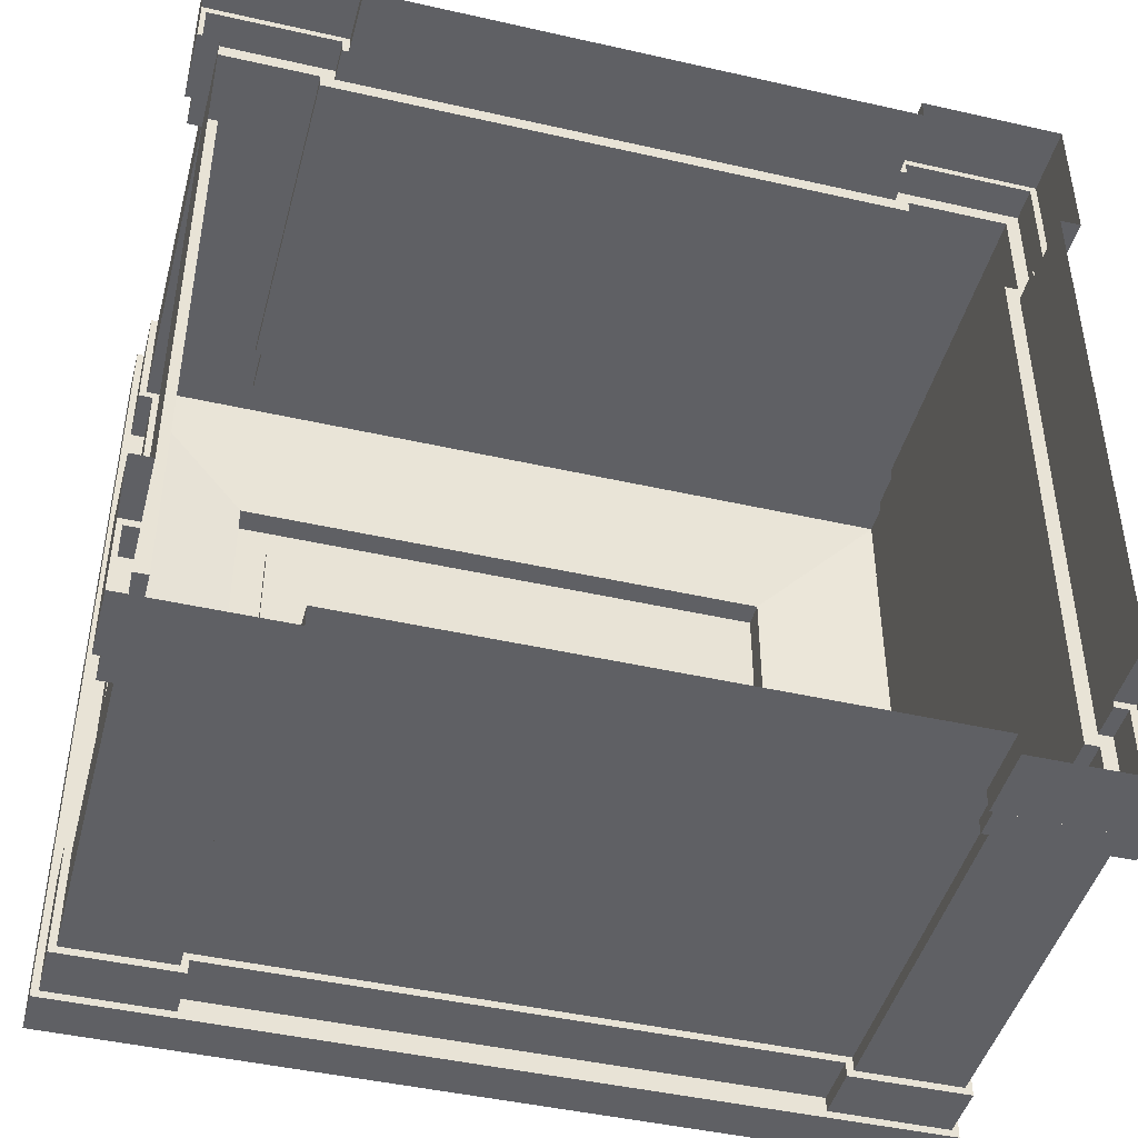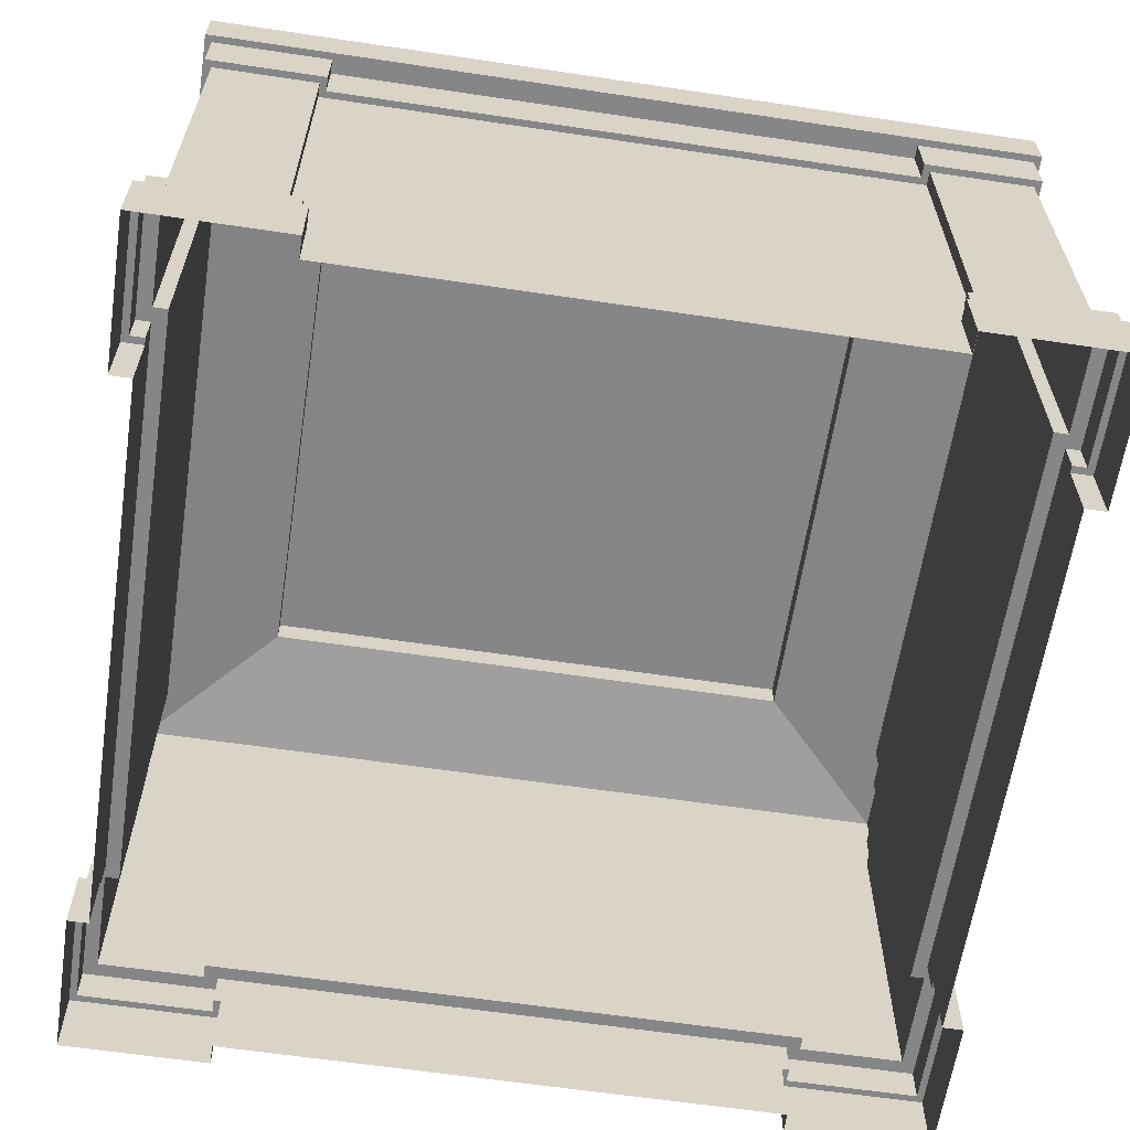
<metadata>
{"format":"obj","ext":"obj","renderer":"f3d","projection":"perspective","resolution":1024,"background":"white","views":[{"elev":-45.2,"azim":165.3,"up":"+Y"},{"elev":-62.0,"azim":171.4,"up":"+Z"}]}
</metadata>
<code>
g Bg_Church_STR_Statue_01_dai
v 1.917 0.4825 1.72
v 0.4825 1.917 1.72
v 1.917 1.917 1.72
v 0.4825 0.4825 1.72
v 2.4 0 1.6
v 0.3847 0.3847 1.664
v 2.015 0.3847 1.664
v -0 0 1.6
v 0.4825 1.917 1.739
v 2.015 2.015 1.739
v 1.917 1.917 1.739
v 0.3847 2.015 1.739
v 2.015 0.3847 1.739
v 0.3847 0.3847 1.664
v 0.3847 0.3847 1.739
v 2.015 0.3847 1.664
v 2.015 2.015 1.664
v 2.015 0.3847 1.739
v 2.015 2.015 1.739
v 2.015 0.3847 1.664
v 0.3847 2.015 1.739
v 2.015 2.015 1.664
v 2.015 2.015 1.739
v 0.3847 2.015 1.664
v 0.3847 2.015 1.739
v 0.3847 0.3847 1.664
v 0.3847 2.015 1.664
v 0.3847 0.3847 1.739
v 2.4 0 1.6
v 2.015 2.015 1.664
v 2.4 2.4 1.6
v 2.015 0.3847 1.664
v 0.3847 0.3847 1.664
v -0 2.4 1.6
v 0.3847 2.015 1.664
v -0 0 1.6
v 0.3847 2.015 1.664
v 2.4 2.4 1.6
v 2.015 2.015 1.664
v -0 2.4 1.6
v -0 2.4 1.6
v 2.4 2.4 1.464
v 2.4 2.4 1.6
v -0 2.4 1.464
v 2.4 0 1.6
v -0 0 1.464
v -0 0 1.6
v 2.4 0 1.464
v -0 2.4 1.6
v -0 0 1.464
v -0 2.4 1.464
v -0 0 1.6
v 2.4 2.4 1.464
v 2.4 0 1.6
v 2.4 2.4 1.6
v 2.4 0 1.464
v -0 0 1.464
v 0.02 2.38 1.464
v -0 2.4 1.464
v 0.02 0.02 1.464
v 0.06 2.04 1.464
v 0.02 0.36 1.464
v 0.06 0.36 1.464
v 0.02 2.04 1.464
v 0.02 2.04 1.464
v 0.02 0.02 1.464
v 0.02 0.36 1.464
v 0.02 2.38 1.464
v 2 2.42 0.2
v 2.42 2.42 0
v 2.42 2.42 0.2
v 2 2.42 0
v 2.36 0.38 0.3
v 2.32 2.06 0.3
v 2.36 2.02 0.3
v 2.32 0.34 0.3
v -0.02 2.42 0.2
v -0.02 2 0
v -0.02 2.42 0
v -0.02 2 0.2
v -0.02 2.42 0.2
v 0.4 2.42 0
v 0.4 2.42 0.2
v -0.02 2.42 0
v -0.02 0.4 0.2
v -0.02 -0.02 0
v -0.02 0.4 0
v -0.02 -0.02 0.2
v 0.04 0.38 0.2
v 0.04 2.02 0.3
v 0.04 0.38 0.3
v 0.04 0.4 0.2
v 0.04 0.4 0
v 0.04 2 0.2
v 0.04 2.02 0.2
v 0.04 2 0
v -0.02 0.4 0.2
v 0.04 0.4 0
v 0.04 0.4 0.2
v -0.02 0.4 0
v 2 2.36 0
v 0.4 2.36 0.2
v 0.4 2.36 0
v 2 2.36 0.2
v 0.38 2.36 0.3
v 0.38 2.36 0.2
v 2.02 2.36 0.2
v 2.02 2.36 0.3
v 0.4 2.42 0
v 0.4 2.36 0.2
v 0.4 2.42 0.2
v 0.4 2.36 0
v 2.36 0.4 0.2
v 2.36 2 0
v 2.36 0.4 0
v 2.36 2 0.2
v 2.36 2.02 0.3
v 2.36 2.02 0.2
v 2.36 0.38 0.3
v 2.36 0.38 0.2
v 2.42 2 0.2
v 2.36 2 0
v 2.36 2 0.2
v 2.42 2 0
v 0.4 0.04 0
v 2 0.04 0.2
v 2 0.04 0
v 0.4 0.04 0.2
v 2.02 0.04 0.3
v 2.02 0.04 0.2
v 0.38 0.04 0.2
v 0.38 0.04 0.3
v 2 0.04 0.2
v 2 -0.02 0
v 2 0.04 0
v 2 -0.02 0.2
v 2.42 -0.02 0.2
v 2 -0.02 0
v 2 -0.02 0.2
v 2.42 -0.02 0
v 2.42 0.4 0
v 2.42 -0.02 0.2
v 2.42 0.4 0.2
v 2.42 -0.02 0
v 2.42 2.42 0
v 2.42 2 0.2
v 2.42 2.42 0.2
v 2.42 2 0
v 0.4 -0.02 0.2
v -0.02 -0.02 0
v -0.02 -0.02 0.2
v 0.4 -0.02 0
v 0.4 0.04 0
v 0.4 -0.02 0.2
v 0.4 0.04 0.2
v 0.4 -0.02 0
v 2 2.42 0.2
v 2 2.36 0
v 2 2.42 0
v 2 2.36 0.2
v 2.36 0.4 0.2
v 2.42 0.4 0
v 2.42 0.4 0.2
v 2.36 0.4 0
v 0.04 2 0.2
v -0.02 2 0
v -0.02 2 0.2
v 0.04 2 0
v 2.02 2.4 0.3
v 2.4 2.4 0.2
v 2.4 2.4 0.3
v 2.02 2.4 0.2
v 2.02 2.4 0.2
v 2.42 2.42 0.2
v 2.4 2.4 0.2
v 2 2.42 0.2
v 2.4 2.4 0.2
v 2.4 2.02 0.3
v 2.4 2.4 0.3
v 2.4 2.02 0.2
v 2.42 2 0.2
v 2.4 2.4 0.2
v 2.42 2.42 0.2
v 2.4 2.02 0.2
v 2.02 2.4 0.3
v 2.02 2.36 0.2
v 2.02 2.4 0.2
v 2.02 2.36 0.3
v 2.02 2.36 0.2
v 2 2.42 0.2
v 2.02 2.4 0.2
v 2 2.36 0.2
v 2.4 2.02 0.3
v 2.36 2.02 0.2
v 2.36 2.02 0.3
v 2.4 2.02 0.2
v 2.42 2 0.2
v 2.36 2.02 0.2
v 2.4 2.02 0.2
v 2.36 2 0.2
v 2.4 0.38 0.2
v 2.4 0 0.3
v 2.4 0.38 0.3
v 2.4 0 0.2
v 2.42 -0.02 0.2
v 2.4 0.38 0.2
v 2.42 0.4 0.2
v 2.4 0 0.2
v 2.36 0.38 0.3
v 2.4 0.38 0.2
v 2.4 0.38 0.3
v 2.36 0.38 0.2
v 2.4 0.38 0.2
v 2.36 0.4 0.2
v 2.42 0.4 0.2
v 2.36 0.38 0.2
v 2.4 0 0.3
v 2.02 0 0.2
v 2.02 0 0.3
v 2.4 0 0.2
v 2.42 -0.02 0.2
v 2.02 0 0.2
v 2.4 0 0.2
v 2 -0.02 0.2
v 2.02 0.04 0.3
v 2.02 0 0.2
v 2.02 0.04 0.2
v 2.02 0 0.3
v 2.02 0 0.2
v 2 0.04 0.2
v 2.02 0.04 0.2
v 2 -0.02 0.2
v 0.38 0.04 0.2
v 0.38 0 0.3
v 0.38 0.04 0.3
v 0.38 0 0.2
v 0.4 -0.02 0.2
v 0.38 0.04 0.2
v 0.4 0.04 0.2
v 0.38 0 0.2
v 0.38 0 0.3
v -0 0 0.2
v -0 0 0.3
v 0.38 0 0.2
v 0.4 -0.02 0.2
v -0 0 0.2
v 0.38 0 0.2
v -0.02 -0.02 0.2
v -0 0.38 0.3
v -0 0 0.2
v -0 0.38 0.2
v -0 0 0.3
v -0 0 0.2
v -0.02 0.4 0.2
v -0 0.38 0.2
v -0.02 -0.02 0.2
v -0 0.38 0.3
v 0.04 0.38 0.2
v 0.04 0.38 0.3
v -0 0.38 0.2
v -0 0.38 0.2
v 0.04 0.4 0.2
v 0.04 0.38 0.2
v -0.02 0.4 0.2
v 0.04 2.02 0.3
v -0 2.02 0.2
v -0 2.02 0.3
v 0.04 2.02 0.2
v 0.04 2 0.2
v -0 2.02 0.2
v 0.04 2.02 0.2
v -0.02 2 0.2
v -0 2.4 0.3
v -0 2.02 0.2
v -0 2.4 0.2
v -0 2.02 0.3
v -0 2.02 0.2
v -0.02 2.42 0.2
v -0 2.4 0.2
v -0.02 2 0.2
v -0 2.4 0.3
v 0.38 2.4 0.2
v 0.38 2.4 0.3
v -0 2.4 0.2
v -0 2.4 0.2
v 0.4 2.42 0.2
v 0.38 2.4 0.2
v -0.02 2.42 0.2
v 0.38 2.4 0.2
v 0.38 2.36 0.3
v 0.38 2.4 0.3
v 0.38 2.36 0.2
v 0.4 2.36 0.2
v 0.38 2.4 0.2
v 0.4 2.42 0.2
v 0.38 2.36 0.2
v 2.36 0.34 0.3
v 2.36 0.38 0.3
v 2.4 0.38 0.3
v 2.32 0.34 0.3
v 2.4 0 0.3
v 2.36 0.34 0.3
v 2.4 0.38 0.3
v 2.36 0.04 0.3
v 0.08 0.34 0.3
v 0.04 2.02 0.3
v 0.08 2.06 0.3
v 0.04 0.38 0.3
v 2.36 2.02 0.3
v 2.36 2.06 0.3
v 2.4 2.02 0.3
v 2.32 2.06 0.3
v 2.4 2.02 0.3
v 2.36 2.36 0.3
v 2.4 2.4 0.3
v 2.36 2.06 0.3
v 2.06 2.36 0.3
v 2.4 2.4 0.3
v 2.36 2.36 0.3
v 2.02 2.4 0.3
v 2.06 2.32 0.3
v 2.02 2.4 0.3
v 2.06 2.36 0.3
v 2.02 2.36 0.3
v 2.06 2.32 0.3
v 0.38 2.36 0.3
v 2.02 2.36 0.3
v 0.34 2.32 0.3
v 0.38 2.36 0.3
v 0.34 2.36 0.3
v 0.38 2.4 0.3
v 0.34 2.32 0.3
v 0.04 2.36 0.3
v 0.38 2.4 0.3
v 0.34 2.36 0.3
v -0 2.4 0.3
v 0.04 2.06 0.3
v -0 2.4 0.3
v 0.04 2.36 0.3
v -0 2.02 0.3
v 0.04 2.02 0.3
v 0.04 2.06 0.3
v 0.08 2.06 0.3
v -0 2.02 0.3
v 2.4 0 0.3
v 2.06 0.04 0.3
v 2.36 0.04 0.3
v 2.02 0 0.3
v 0.04 0.34 0.3
v 0.04 0.38 0.3
v 0.08 0.34 0.3
v -0 0.38 0.3
v 0.04 0.04 0.3
v -0 0.38 0.3
v 0.04 0.34 0.3
v -0 0 0.3
v 0.38 0 0.3
v 0.04 0.04 0.3
v 0.34 0.04 0.3
v -0 0 0.3
v 0.38 0 0.3
v 0.34 0.08 0.3
v 0.38 0.04 0.3
v 0.34 0.04 0.3
v 0.38 0.04 0.3
v 2.06 0.08 0.3
v 2.02 0.04 0.3
v 0.34 0.08 0.3
v 2.06 0.04 0.3
v 2.02 0.04 0.3
v 2.06 0.08 0.3
v 2.02 0 0.3
v 0.36 0.02 1.464
v 2.04 0.06 1.464
v 0.36 0.06 1.464
v 2.04 0.02 1.464
v 2.4 0 1.464
v 2.38 0.02 1.464
v 0.02 0.02 1.464
v -0 0 1.464
v 2.34 0.36 1.464
v 2.38 2.04 1.464
v 2.34 2.04 1.464
v 2.38 0.36 1.464
v 2.4 2.4 1.464
v 2.38 2.38 1.464
v 2.38 0.02 1.464
v 2.4 0 1.464
v 0.02 2.38 1.464
v 2.4 2.4 1.464
v -0 2.4 1.464
v 0.36 2.38 1.464
v 0.36 2.34 1.464
v 2.04 2.38 1.464
v 2.38 2.38 1.464
v 2.04 2.34 1.464
v 2.015 0.3847 1.739
v 1.917 1.917 1.739
v 2.015 2.015 1.739
v 1.917 0.4825 1.739
v 0.4825 0.4825 1.739
v 0.3847 2.015 1.739
v 0.4825 1.917 1.739
v 0.3847 0.3847 1.739
v 2.015 0.3847 1.739
v 0.4825 0.4825 1.739
v 1.917 0.4825 1.739
v 0.3847 0.3847 1.739
v 0.4825 0.4825 1.739
v 1.917 0.4825 1.72
v 1.917 0.4825 1.739
v 0.4825 0.4825 1.72
v 1.917 1.917 1.739
v 1.917 0.4825 1.72
v 1.917 1.917 1.72
v 1.917 0.4825 1.739
v 1.917 1.917 1.739
v 0.4825 1.917 1.72
v 0.4825 1.917 1.739
v 1.917 1.917 1.72
v 0.4825 1.917 1.72
v 0.4825 0.4825 1.739
v 0.4825 1.917 1.739
v 0.4825 0.4825 1.72
v 0.04 2.36 1.304
v 0.04 2.06 0.3
v 0.04 2.36 0.3
v 0.04 2.06 1.304
v 2.36 0.34 0.3
v 2.36 0.04 1.304
v 2.36 0.34 1.304
v 2.36 0.04 0.3
v 2.06 2.36 1.304
v 2.36 2.36 0.3
v 2.36 2.36 1.304
v 2.06 2.36 0.3
v 2.36 2.36 0.3
v 2.36 2.06 1.304
v 2.36 2.36 1.304
v 2.36 2.06 0.3
v 2.36 0.04 1.304
v 2.06 0.04 0.3
v 2.06 0.04 1.304
v 2.36 0.04 0.3
v 0.04 0.34 1.304
v 0.04 0.04 0.3
v 0.04 0.34 0.3
v 0.04 0.04 1.304
v 0.34 0.04 1.304
v 0.04 0.04 0.3
v 0.04 0.04 1.304
v 0.34 0.04 0.3
v 2.06 0.08 1.304
v 2.06 0.04 0.3
v 2.06 0.08 0.3
v 2.06 0.04 1.304
v 0.04 2.36 1.304
v 0.34 2.36 0.3
v 0.34 2.36 1.304
v 0.04 2.36 0.3
v 0.04 0.34 1.304
v 0.08 0.34 0.3
v 0.08 0.34 1.304
v 0.04 0.34 0.3
v 2.36 2.06 1.304
v 2.32 2.06 0.3
v 2.32 2.06 1.304
v 2.36 2.06 0.3
v 0.34 2.36 0.3
v 0.34 2.32 1.304
v 0.34 2.36 1.304
v 0.34 2.32 0.3
v 0.08 2.06 1.304
v 0.04 2.06 0.3
v 0.04 2.06 1.304
v 0.08 2.06 0.3
v 2.06 2.36 1.304
v 2.06 2.32 0.3
v 2.06 2.36 0.3
v 2.06 2.32 1.304
v 0.34 0.08 0.3
v 0.34 0.04 1.304
v 0.34 0.08 1.304
v 0.34 0.04 0.3
v 2.32 0.34 1.304
v 2.36 0.34 0.3
v 2.36 0.34 1.304
v 2.32 0.34 0.3
v 0.02 2.38 1.464
v 0.02 2.04 1.304
v 0.02 2.38 1.304
v 0.02 2.04 1.464
v 0.02 2.38 1.464
v 0.36 2.38 1.304
v 0.36 2.38 1.464
v 0.02 2.38 1.304
v 0.06 2.04 1.464
v 0.02 2.04 1.304
v 0.02 2.04 1.464
v 0.06 2.04 1.304
v 0.36 2.38 1.304
v 0.36 2.34 1.464
v 0.36 2.38 1.464
v 0.36 2.34 1.304
v 0.36 2.38 1.304
v 0.34 2.32 1.304
v 0.36 2.34 1.304
v 0.34 2.36 1.304
v 0.02 0.36 1.464
v 0.06 0.36 1.304
v 0.06 0.36 1.464
v 0.02 0.36 1.304
v 0.06 0.36 1.304
v 0.04 0.34 1.304
v 0.08 0.34 1.304
v 0.02 0.36 1.304
v 0.02 0.36 1.464
v 0.02 0.02 1.304
v 0.02 0.36 1.304
v 0.02 0.02 1.464
v 0.04 0.34 1.304
v 0.02 0.02 1.304
v 0.04 0.04 1.304
v 0.02 0.36 1.304
v 0.36 0.02 1.464
v 0.02 0.02 1.304
v 0.02 0.02 1.464
v 0.36 0.02 1.304
v 0.04 0.04 1.304
v 0.36 0.02 1.304
v 0.34 0.04 1.304
v 0.02 0.02 1.304
v 0.36 0.06 1.304
v 0.36 0.02 1.464
v 0.36 0.06 1.464
v 0.36 0.02 1.304
v 0.36 0.06 1.304
v 0.34 0.04 1.304
v 0.36 0.02 1.304
v 0.34 0.08 1.304
v 2.38 0.02 1.464
v 2.04 0.02 1.304
v 2.04 0.02 1.464
v 2.38 0.02 1.304
v 2.06 0.04 1.304
v 2.38 0.02 1.304
v 2.36 0.04 1.304
v 2.04 0.02 1.304
v 2.38 0.36 1.304
v 2.38 0.02 1.464
v 2.38 0.36 1.464
v 2.38 0.02 1.304
v 2.38 0.36 1.304
v 2.36 0.04 1.304
v 2.38 0.02 1.304
v 2.36 0.34 1.304
v 2.34 0.36 1.464
v 2.38 0.36 1.304
v 2.38 0.36 1.464
v 2.34 0.36 1.304
v 2.34 0.36 1.304
v 2.36 0.34 1.304
v 2.38 0.36 1.304
v 2.32 0.34 1.304
v 2.04 0.06 1.464
v 2.04 0.02 1.304
v 2.04 0.06 1.304
v 2.04 0.02 1.464
v 2.06 0.08 1.304
v 2.04 0.02 1.304
v 2.06 0.04 1.304
v 2.04 0.06 1.304
v 2.38 2.04 1.464
v 2.34 2.04 1.304
v 2.34 2.04 1.464
v 2.38 2.04 1.304
v 2.36 2.06 1.304
v 2.34 2.04 1.304
v 2.38 2.04 1.304
v 2.32 2.06 1.304
v 2.38 2.38 1.304
v 2.38 2.04 1.464
v 2.38 2.38 1.464
v 2.38 2.04 1.304
v 2.38 2.38 1.304
v 2.36 2.06 1.304
v 2.38 2.04 1.304
v 2.36 2.36 1.304
v 2.04 2.38 1.464
v 2.38 2.38 1.304
v 2.38 2.38 1.464
v 2.04 2.38 1.304
v 2.38 2.38 1.304
v 2.06 2.36 1.304
v 2.36 2.36 1.304
v 2.04 2.38 1.304
v 2.04 2.38 1.464
v 2.04 2.34 1.304
v 2.04 2.38 1.304
v 2.04 2.34 1.464
v 2.06 2.36 1.304
v 2.04 2.34 1.304
v 2.06 2.32 1.304
v 2.04 2.38 1.304
v 0.36 2.34 1.464
v 2.04 2.34 1.304
v 2.04 2.34 1.464
v 0.36 2.34 1.304
v 0.36 2.34 1.304
v 2.06 2.32 1.304
v 2.04 2.34 1.304
v 0.34 2.32 1.304
v 2.34 2.04 1.304
v 2.34 0.36 1.464
v 2.34 2.04 1.464
v 2.34 0.36 1.304
v 2.34 2.04 1.304
v 2.32 0.34 1.304
v 2.34 0.36 1.304
v 2.32 2.06 1.304
v 2.04 0.06 1.464
v 0.36 0.06 1.304
v 0.36 0.06 1.464
v 2.04 0.06 1.304
v 2.06 0.08 1.304
v 0.36 0.06 1.304
v 2.04 0.06 1.304
v 0.34 0.08 1.304
v 0.06 2.04 1.464
v 0.06 0.36 1.304
v 0.06 2.04 1.304
v 0.06 0.36 1.464
v 0.08 2.06 1.304
v 0.06 0.36 1.304
v 0.08 0.34 1.304
v 0.06 2.04 1.304
v 0.36 2.38 1.304
v 0.04 2.36 1.304
v 0.34 2.36 1.304
v 0.02 2.38 1.304
v 0.04 2.36 1.304
v 0.02 2.04 1.304
v 0.04 2.06 1.304
v 0.02 2.38 1.304
v 0.04 2.06 1.304
v 0.06 2.04 1.304
v 0.08 2.06 1.304
v 0.02 2.04 1.304
v 0.34 2.32 1.304
v 2.06 2.32 0.3
v 2.06 2.32 1.304
v 0.34 2.32 0.3
v 2.32 2.06 0.3
v 2.32 0.34 1.304
v 2.32 2.06 1.304
v 2.32 0.34 0.3
v 2.06 0.08 1.304
v 0.34 0.08 0.3
v 0.34 0.08 1.304
v 2.06 0.08 0.3
v 0.08 2.06 1.304
v 0.08 0.34 0.3
v 0.08 2.06 0.3
v 0.08 0.34 1.304
g Bg_Church_STR_Statue_01_dai_0
f 3 2 1
f 4 1 2
g Bg_Church_STR_Statue_01_dai_1
f 7 6 5
f 8 5 6
f 11 10 9
f 12 9 10
f 15 14 13
f 16 13 14
f 19 18 17
f 20 17 18
f 23 22 21
f 24 21 22
f 27 26 25
f 28 25 26
f 31 30 29
f 32 29 30
f 35 34 33
f 36 33 34
f 39 38 37
f 40 37 38
f 43 42 41
f 44 41 42
f 47 46 45
f 48 45 46
f 51 50 49
f 52 49 50
f 55 54 53
f 56 53 54
f 59 58 57
f 58 60 57
f 63 62 61
f 61 62 64
f 67 66 65
f 65 66 68
f 71 70 69
f 72 69 70
f 75 74 73
f 76 73 74
f 79 78 77
f 80 77 78
f 83 82 81
f 84 81 82
f 87 86 85
f 88 85 86
f 91 90 89
f 90 92 89
f 93 92 90
f 94 93 90
f 95 94 90
f 96 93 94
f 99 98 97
f 100 97 98
f 103 102 101
f 102 104 101
f 105 104 102
f 106 105 102
f 107 104 105
f 108 107 105
f 111 110 109
f 112 109 110
f 115 114 113
f 114 116 113
f 116 117 113
f 118 117 116
f 117 119 113
f 119 120 113
f 123 122 121
f 124 121 122
f 127 126 125
f 126 128 125
f 129 128 126
f 130 129 126
f 131 128 129
f 132 131 129
f 135 134 133
f 136 133 134
f 139 138 137
f 140 137 138
f 143 142 141
f 144 141 142
f 147 146 145
f 148 145 146
f 151 150 149
f 152 149 150
f 155 154 153
f 156 153 154
f 159 158 157
f 160 157 158
f 163 162 161
f 164 161 162
f 167 166 165
f 168 165 166
f 171 170 169
f 172 169 170
f 175 174 173
f 176 173 174
f 179 178 177
f 180 177 178
f 183 182 181
f 184 181 182
f 187 186 185
f 188 185 186
f 191 190 189
f 192 189 190
f 195 194 193
f 196 193 194
f 199 198 197
f 200 197 198
f 203 202 201
f 204 201 202
f 207 206 205
f 208 205 206
f 211 210 209
f 212 209 210
f 215 214 213
f 216 213 214
f 219 218 217
f 220 217 218
f 223 222 221
f 224 221 222
f 227 226 225
f 228 225 226
f 231 230 229
f 232 229 230
f 235 234 233
f 236 233 234
f 239 238 237
f 240 237 238
f 243 242 241
f 244 241 242
f 247 246 245
f 248 245 246
f 251 250 249
f 252 249 250
f 255 254 253
f 256 253 254
f 259 258 257
f 260 257 258
f 263 262 261
f 264 261 262
f 267 266 265
f 268 265 266
f 271 270 269
f 272 269 270
f 275 274 273
f 276 273 274
f 279 278 277
f 280 277 278
f 283 282 281
f 284 281 282
f 287 286 285
f 288 285 286
f 291 290 289
f 292 289 290
f 295 294 293
f 296 293 294
f 299 298 297
f 300 297 298
f 303 302 301
f 304 301 302
f 307 306 305
f 308 305 306
f 311 310 309
f 312 309 310
f 315 314 313
f 316 313 314
f 319 318 317
f 320 317 318
f 323 322 321
f 324 321 322
f 327 326 325
f 328 325 326
f 331 330 329
f 332 329 330
f 335 334 333
f 336 333 334
f 339 338 337
f 340 337 338
f 343 342 341
f 344 341 342
f 347 346 345
f 348 345 346
f 351 350 349
f 352 349 350
f 355 354 353
f 356 353 354
f 359 358 357
f 360 357 358
f 363 362 361
f 364 361 362
f 367 366 365
f 368 365 366
f 371 370 369
f 372 369 370
f 375 374 373
f 374 376 373
f 376 377 373
f 378 377 376
f 377 379 373
f 380 379 377
f 383 382 381
f 382 384 381
f 385 384 382
f 386 385 382
f 387 384 385
f 388 387 385
f 391 390 389
f 390 392 389
f 393 392 390
f 394 393 390
f 395 394 390
f 396 393 394
f 399 398 397
f 400 397 398
f 403 402 401
f 404 401 402
f 407 406 405
f 408 405 406
f 411 410 409
f 412 409 410
f 415 414 413
f 416 413 414
f 419 418 417
f 420 417 418
f 423 422 421
f 424 421 422
g Bg_Church_STR_Statue_01_dai_2
f 427 426 425
f 428 425 426
f 431 430 429
f 432 429 430
f 435 434 433
f 436 433 434
f 439 438 437
f 440 437 438
f 443 442 441
f 444 441 442
f 447 446 445
f 448 445 446
f 451 450 449
f 452 449 450
f 455 454 453
f 456 453 454
f 459 458 457
f 460 457 458
f 463 462 461
f 464 461 462
f 467 466 465
f 468 465 466
f 471 470 469
f 472 469 470
f 475 474 473
f 476 473 474
f 479 478 477
f 480 477 478
f 483 482 481
f 484 481 482
f 487 486 485
f 488 485 486
g Bg_Church_STR_Statue_01_dai_3
f 491 490 489
f 492 489 490
f 495 494 493
f 496 493 494
f 499 498 497
f 500 497 498
f 503 502 501
f 504 501 502
f 507 506 505
f 508 505 506
f 511 510 509
f 512 509 510
f 515 514 513
f 516 513 514
f 519 518 517
f 520 517 518
f 523 522 521
f 524 521 522
f 527 526 525
f 528 525 526
f 531 530 529
f 532 529 530
f 535 534 533
f 536 533 534
f 539 538 537
f 540 537 538
f 543 542 541
f 544 541 542
f 547 546 545
f 548 545 546
f 551 550 549
f 552 549 550
f 555 554 553
f 556 553 554
f 559 558 557
f 560 557 558
f 563 562 561
f 564 561 562
f 567 566 565
f 568 565 566
f 571 570 569
f 572 569 570
f 575 574 573
f 576 573 574
f 579 578 577
f 580 577 578
f 583 582 581
f 584 581 582
f 587 586 585
f 588 585 586
f 591 590 589
f 592 589 590
f 595 594 593
f 596 593 594
f 599 598 597
f 600 597 598
f 603 602 601
f 604 601 602
f 607 606 605
f 608 605 606
f 611 610 609
f 612 609 610
f 615 614 613
f 616 613 614
f 619 618 617
f 620 617 618
f 623 622 621
f 624 621 622
f 627 626 625
f 628 625 626
f 631 630 629
f 632 629 630
f 635 634 633
f 636 633 634
f 639 638 637
f 640 637 638
f 643 642 641
f 644 641 642
f 647 646 645
f 648 645 646
g Bg_Church_STR_Statue_01_dai_4
f 651 650 649
f 652 649 650
f 655 654 653
f 656 653 654
f 659 658 657
f 660 657 658
f 663 662 661
f 664 661 662

</code>
